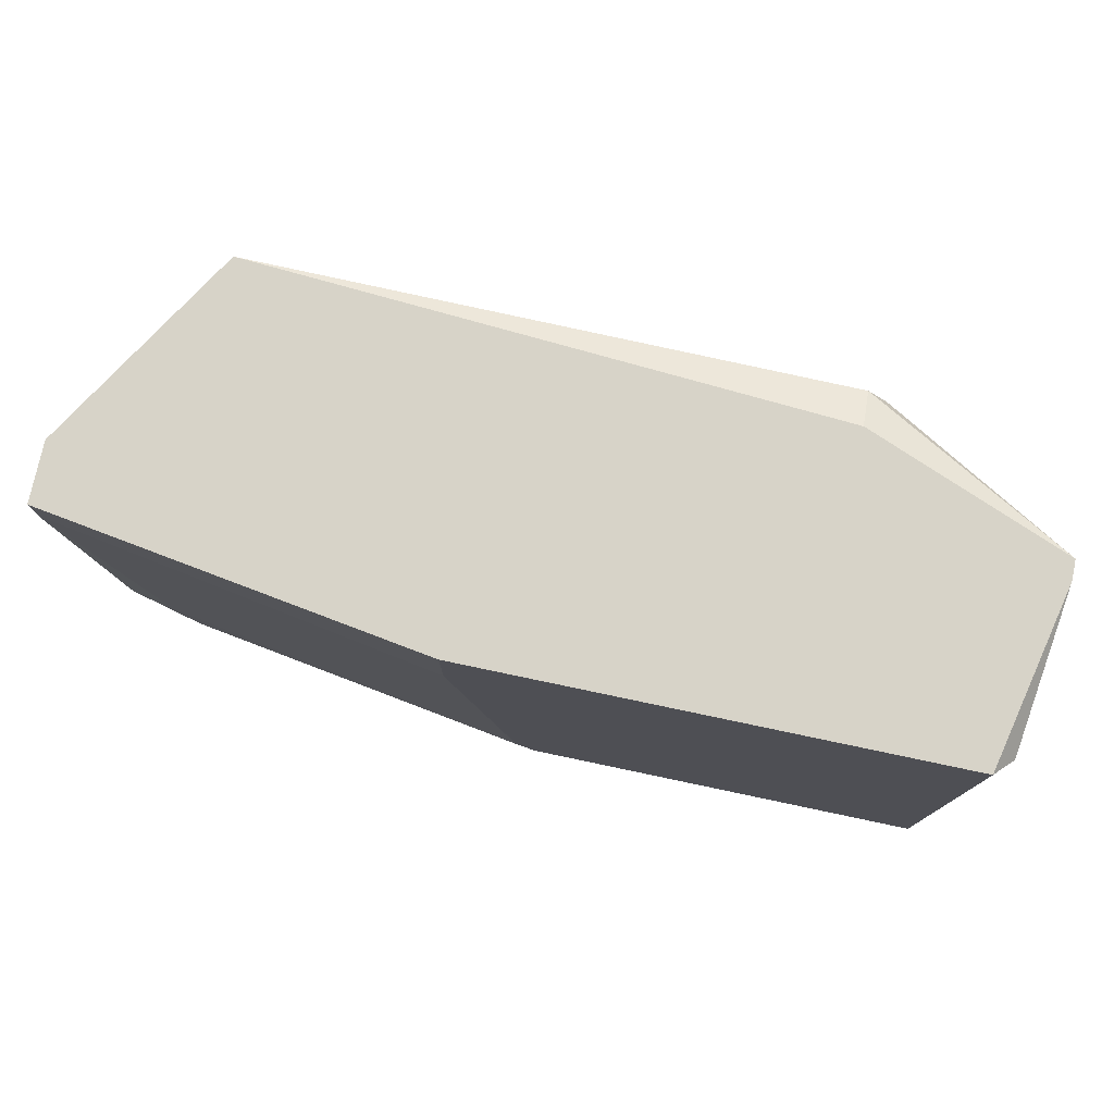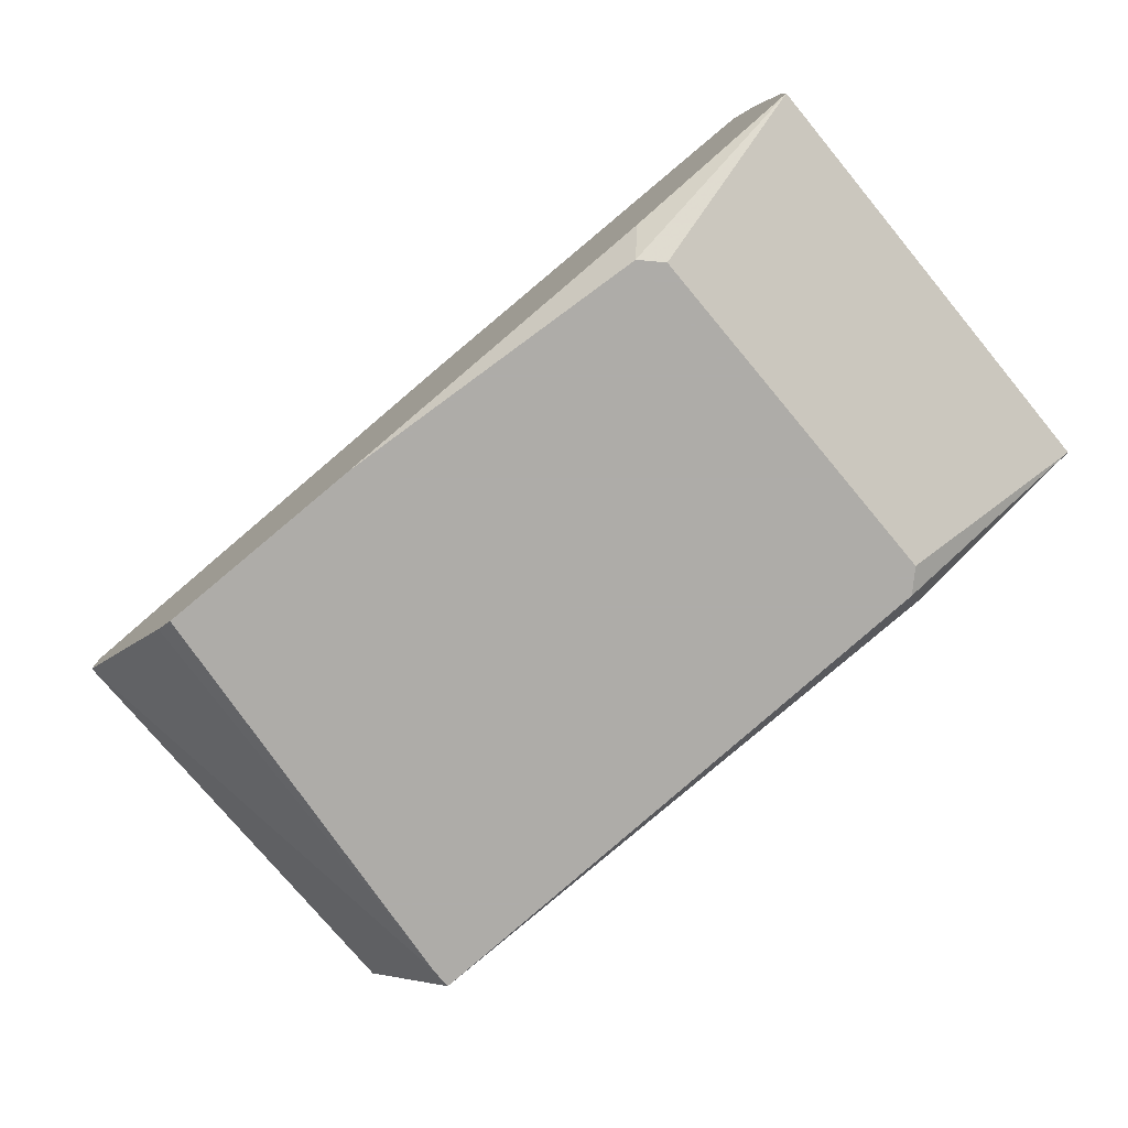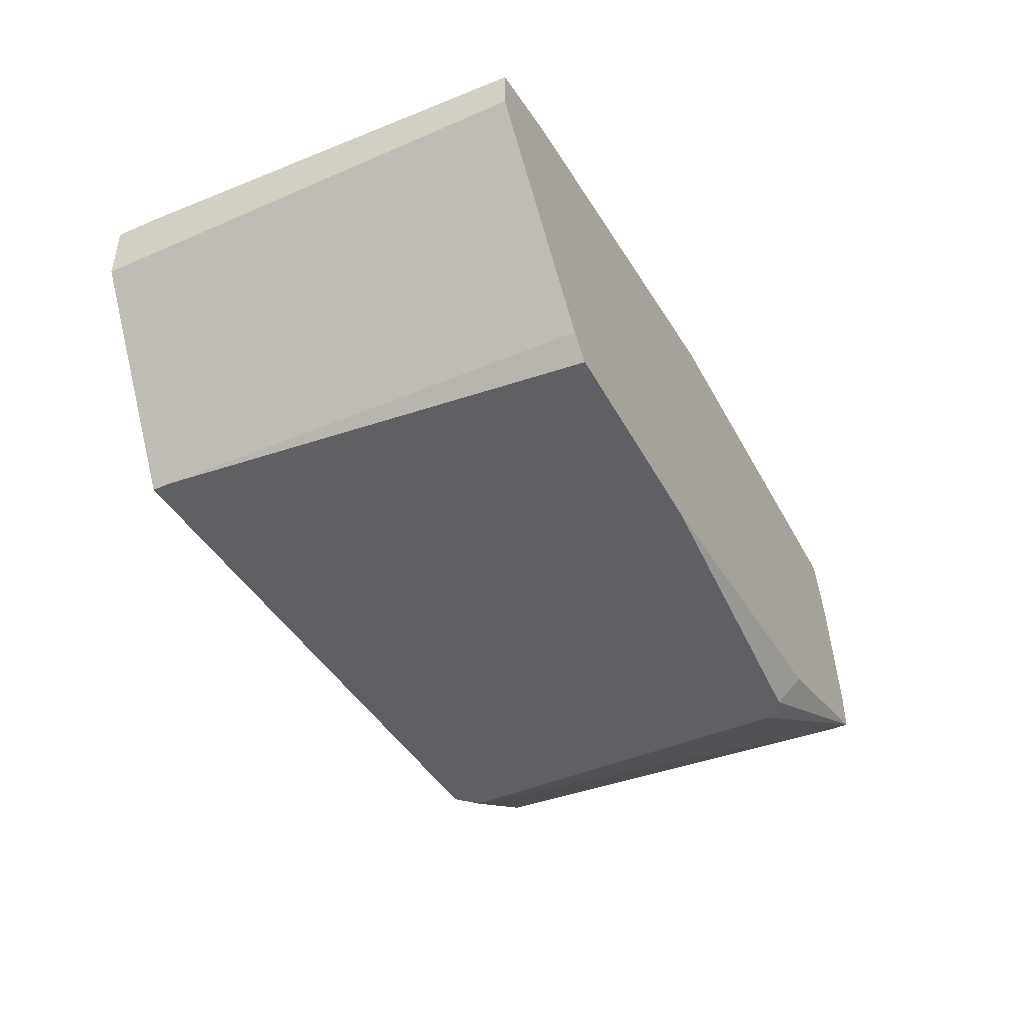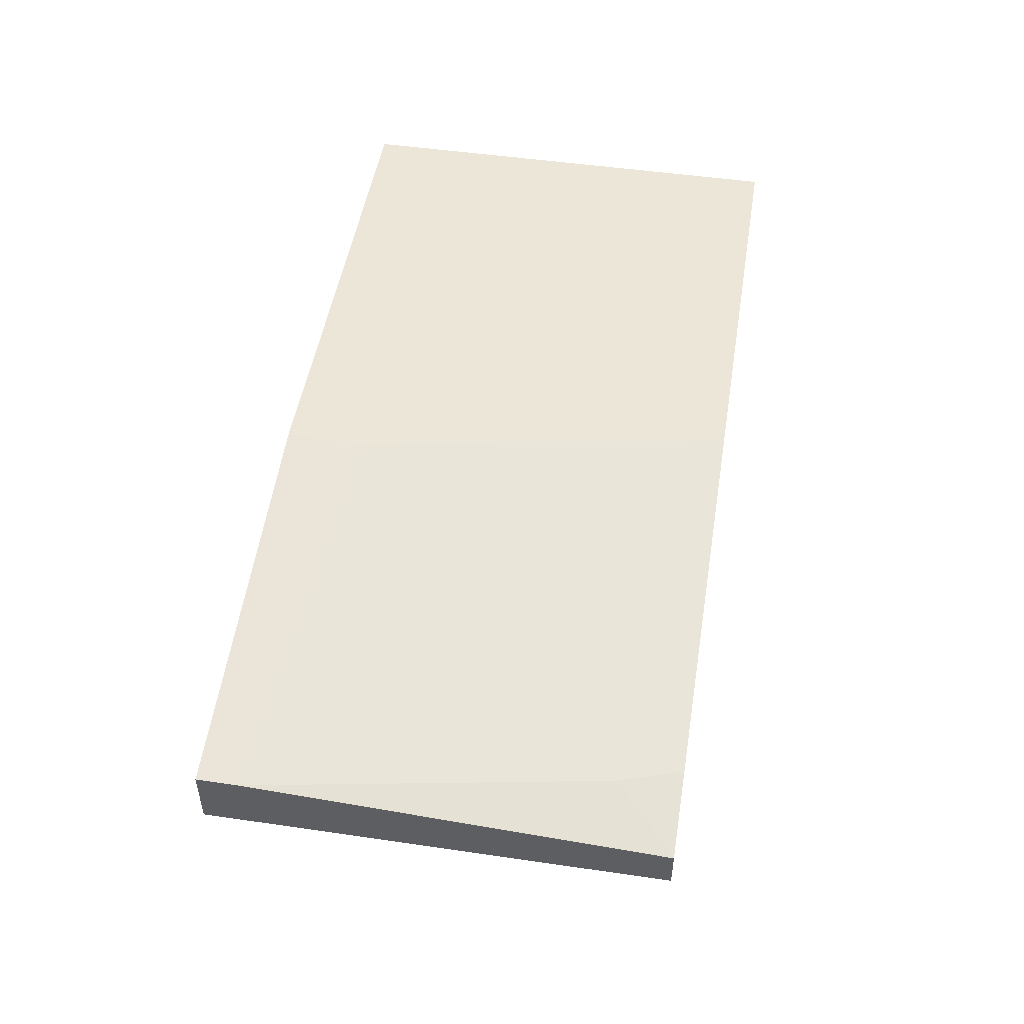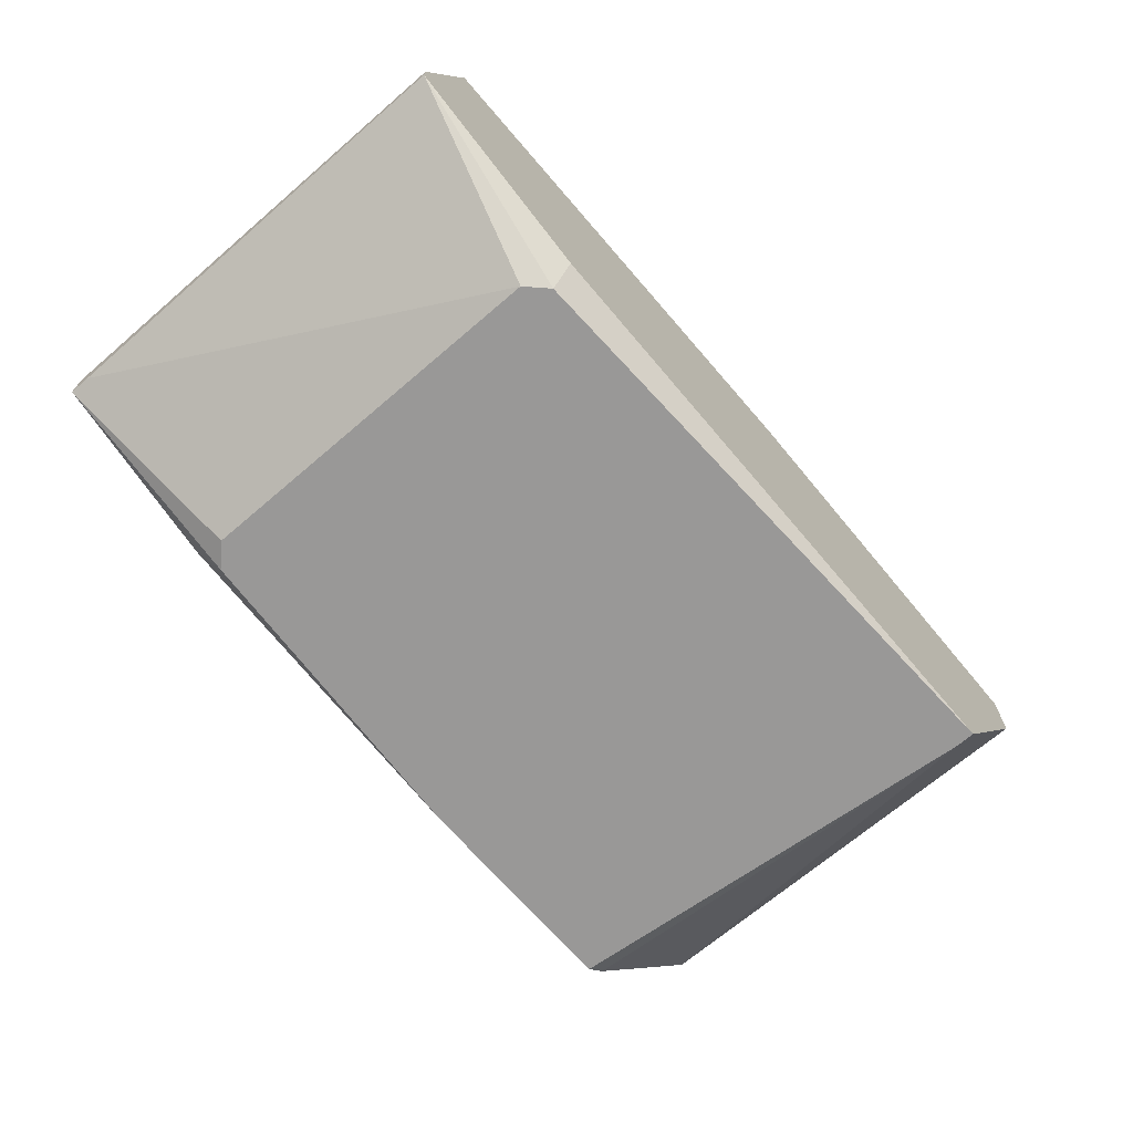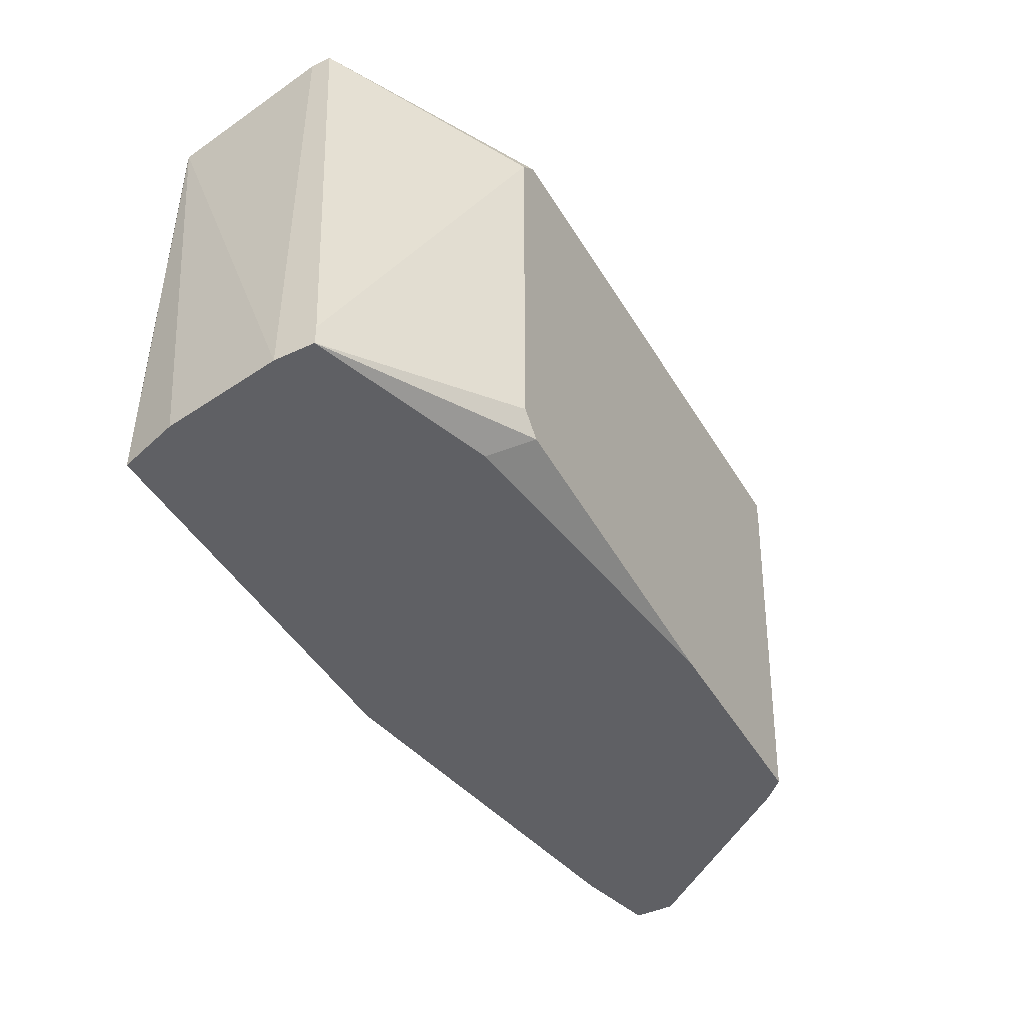
<metadata>
{"format":"obj","ext":"obj","renderer":"f3d","projection":"perspective","resolution":1024,"background":"white","views":[{"elev":76.7,"azim":-168.1,"up":"+Z"},{"elev":-77.0,"azim":-140.1,"up":"+Y"},{"elev":-44.2,"azim":116.8,"up":"+Y"},{"elev":49.2,"azim":99.2,"up":"+Y"},{"elev":-68.7,"azim":-49.3,"up":"+Y"},{"elev":-44.3,"azim":-61.5,"up":"+Z"}]}
</metadata>
<code>
v 0.04225 0.000833 -0.03607
v -0.0221 0.000833 -0.03607
v -0.0221 0.004051 -0.002281
v 0.01169 0.005662 -0.03607
v 0.03902 -0.02008 -0.000669
v 0.03902 -0.02008 -0.002281
v -0.00762 -0.02008 -0.03446
v -0.00762 -0.02008 -0.002281
v -0.00762 -0.01687 -0.000669
v 0.01811 -0.02008 -0.03607
v 0.01811 0.005662 -0.000669
v 0.01811 0.005662 -0.007107
v 0.03581 -0.02008 -0.03607
v -0.02049 0.005662 -0.000669
v -0.02049 0.005662 -0.03607
v 0.01328 0.005662 -0.03446
v 0.04385 0.000833 -0.03123
v 0.04869 -0.003993 -0.000669
v 0.04869 -0.003993 -0.03607
v 0.04869 -0.000775 -0.03607
v 0.04869 0.000833 -0.003888
v 0.04869 0.000833 -0.000669
v -0.009229 -0.02008 -0.003888
v -0.009229 -0.02008 -0.03285
v -0.009229 -0.01687 -0.03607
v -0.02372 -0.01204 -0.03446
v -0.02372 -0.01204 -0.03607
v -0.02372 -0.01043 -0.000669
v -0.02372 -0.008818 -0.000669
v -0.02372 -0.008818 -0.03607
v 0.03742 -0.01847 -0.03607
f 7 25 10
f 27 1 13
f 13 6 8
f 1 27 15
f 27 26 28
f 22 14 28
f 15 14 12
f 13 8 7
f 13 1 19
f 1 15 4
f 15 12 4
f 8 6 5
f 22 28 5
f 6 19 5
f 5 19 18
f 19 22 18
f 22 5 18
f 14 15 3
f 14 22 11
f 22 12 11
f 12 14 11
f 26 27 23
f 28 26 23
f 8 28 23
f 7 8 23
f 19 1 20
f 22 19 20
f 15 27 30
f 27 28 30
f 28 8 9
f 8 5 9
f 5 28 9
f 27 7 24
f 23 27 24
f 7 23 24
f 27 13 25
f 7 27 25
f 3 15 2
f 15 30 2
f 30 3 2
f 20 1 17
f 1 4 16
f 4 12 16
f 17 1 16
f 6 13 31
f 19 6 31
f 13 19 31
f 12 22 21
f 22 20 21
f 20 17 21
f 16 12 21
f 17 16 21
f 28 14 29
f 14 3 29
f 30 28 29
f 3 30 29
f 13 7 10
f 25 13 10

</code>
